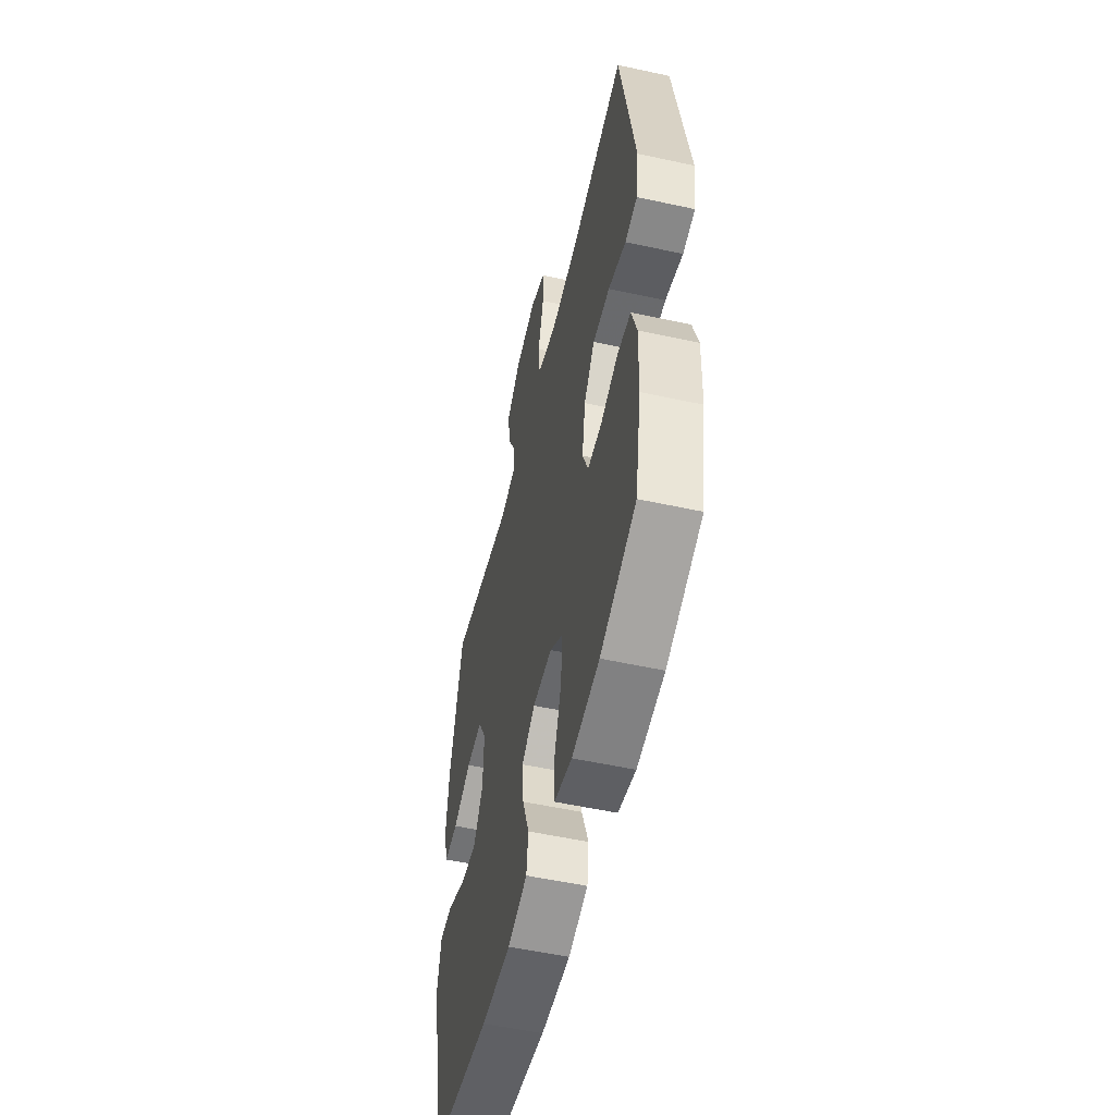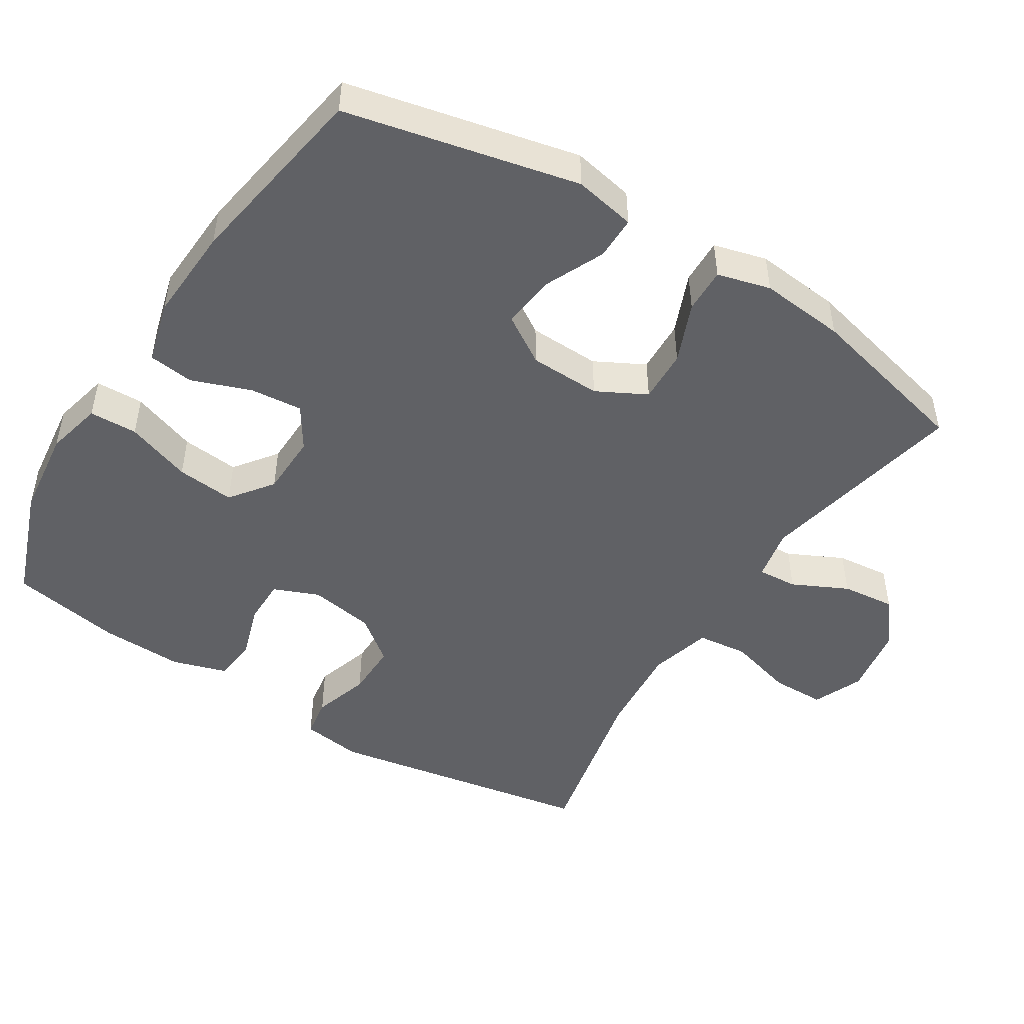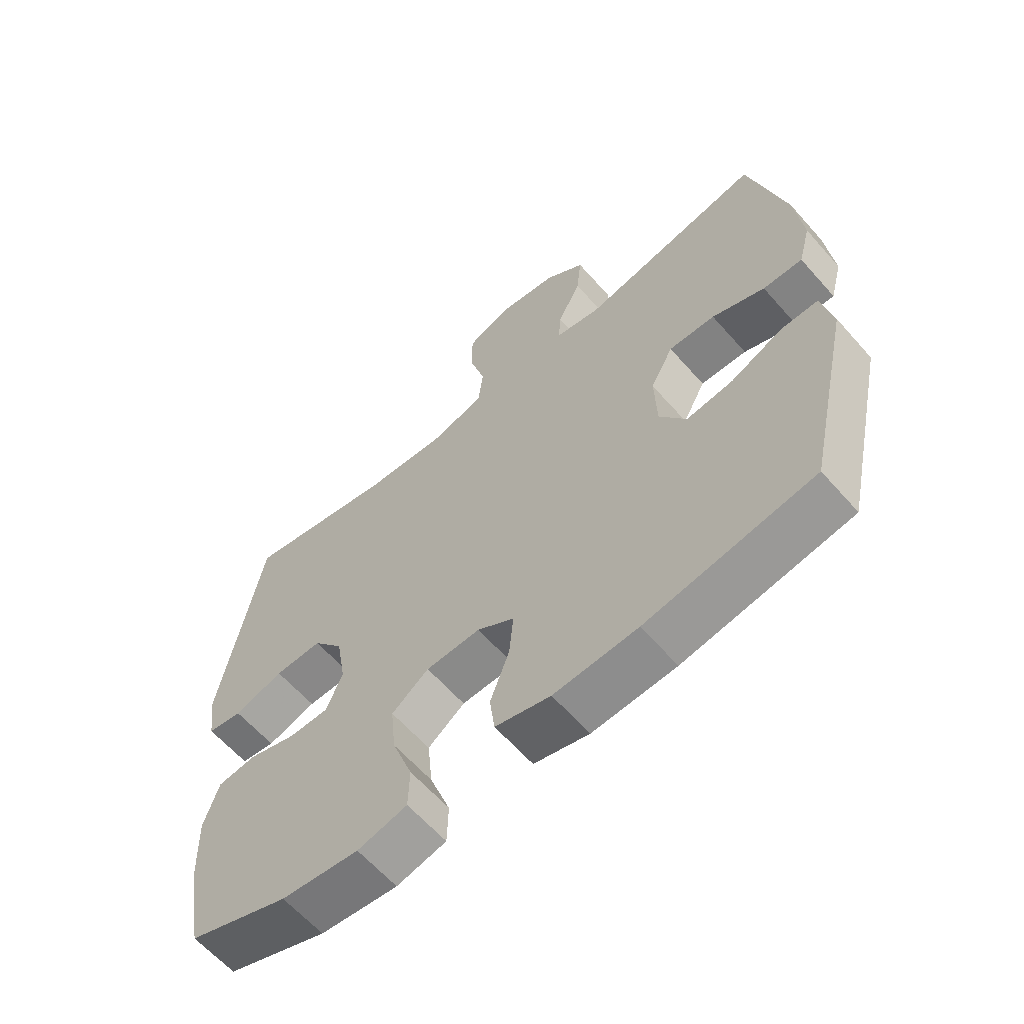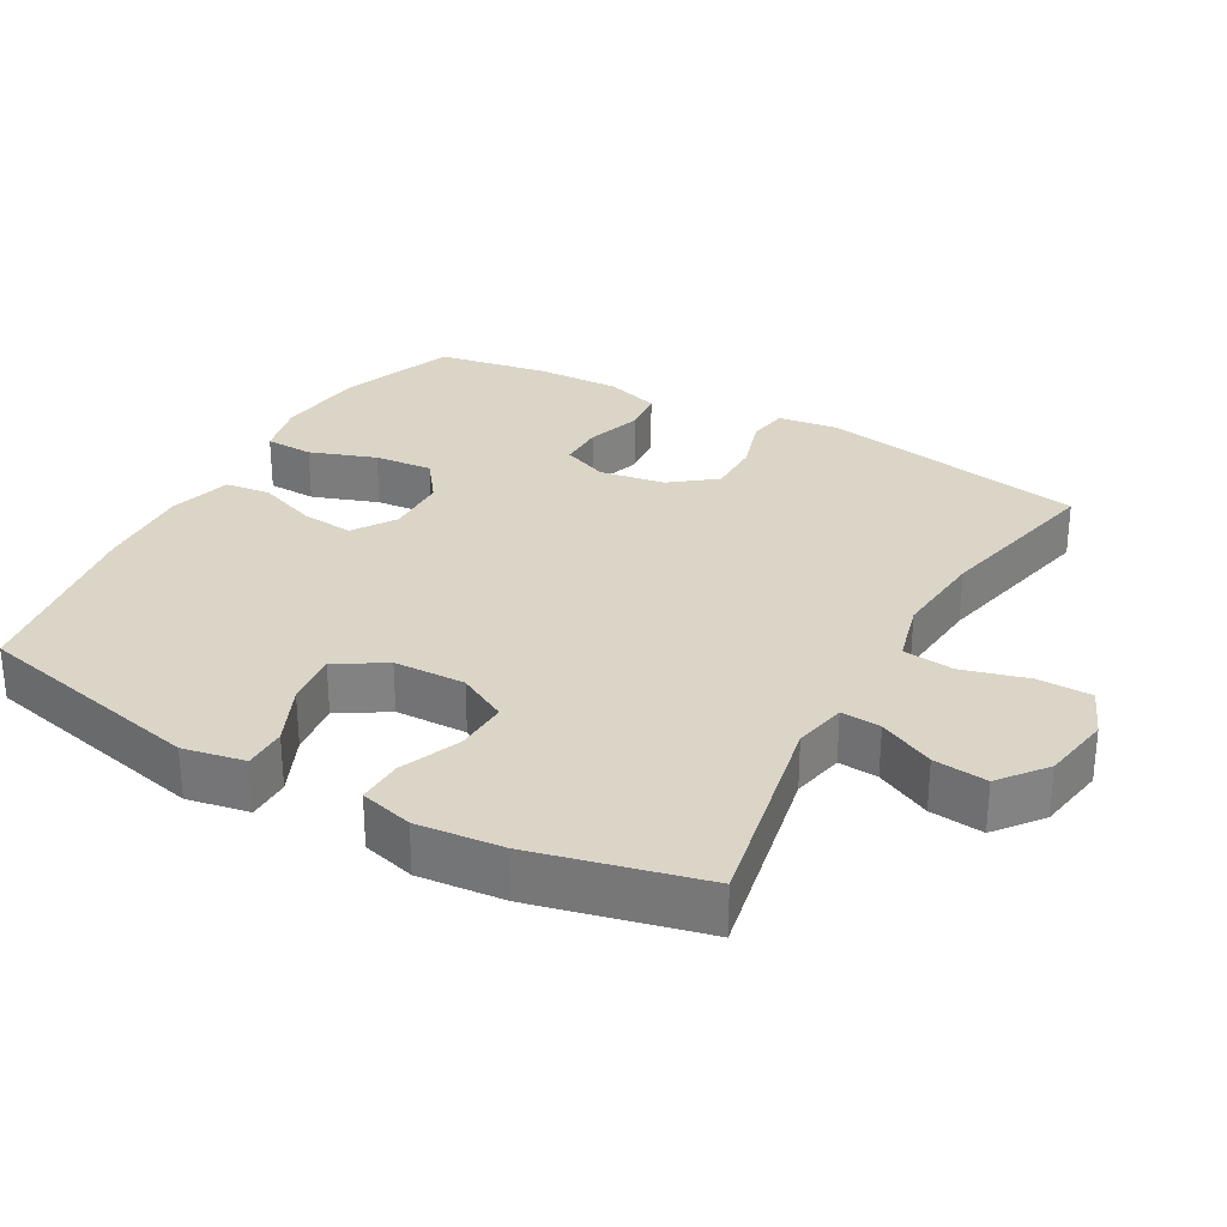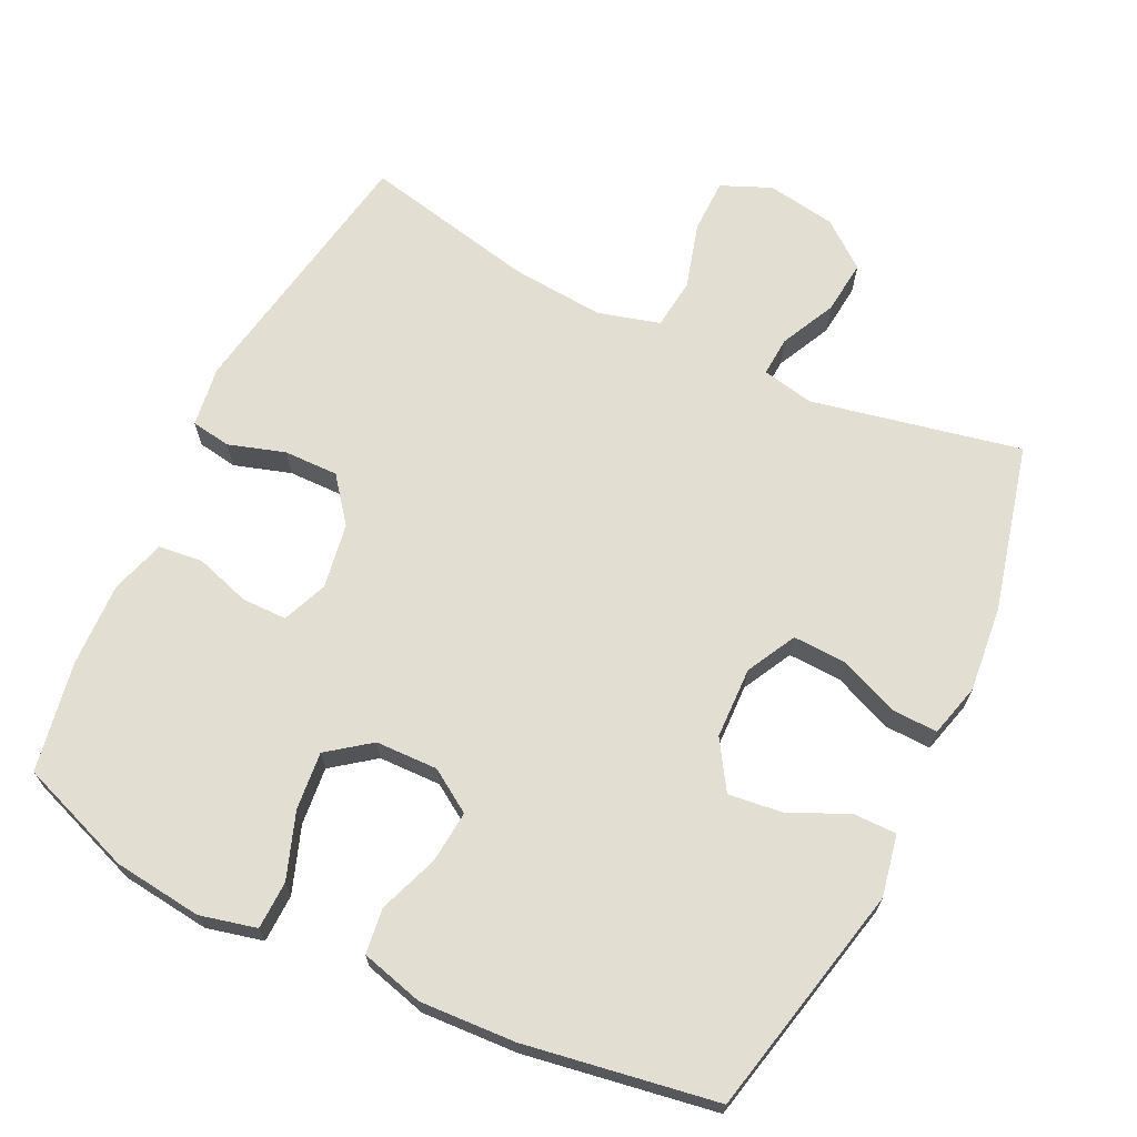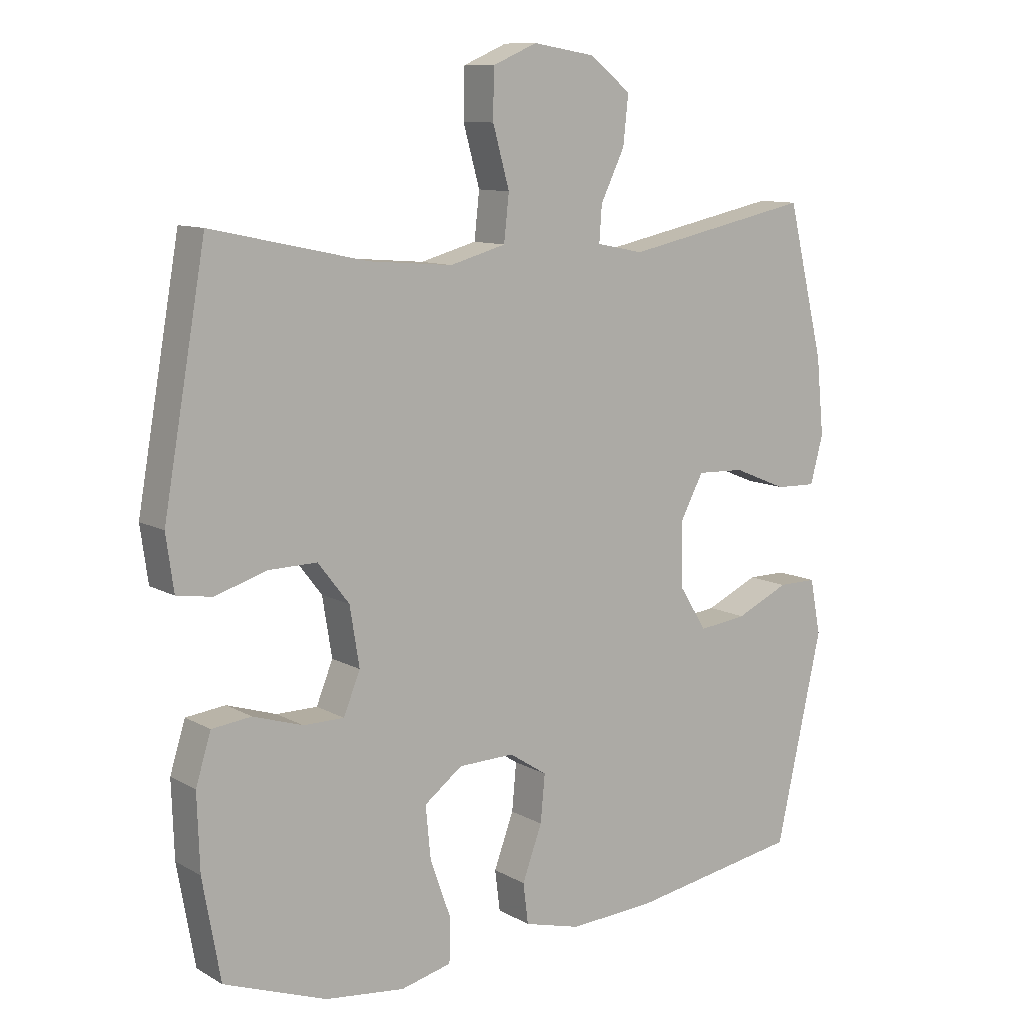
<metadata>
{"format":"obj","ext":"obj","renderer":"f3d","projection":"perspective","resolution":1024,"background":"white","views":[{"elev":-53.7,"azim":76.9,"up":"+Z"},{"elev":-48.2,"azim":-122.2,"up":"+Y"},{"elev":-62.4,"azim":-138.7,"up":"+Z"},{"elev":29.6,"azim":-60.5,"up":"+Y"},{"elev":68.0,"azim":-154.3,"up":"+Y"},{"elev":10.5,"azim":143.8,"up":"+Z"}]}
</metadata>
<code>
v 0.5 0.07 -0.5
v 0.338 0.07 -0.56
v 0.213 0.07 -0.575
v 0.133 0.07 -0.556
v 0.131 0.07 -0.488
v 0.164 0.07 -0.395
v 0.172 0.07 -0.313
v 0.112 0.07 -0.268
v 0.024 0.07 -0.266
v -0.036 0.07 -0.305
v -0.029 0.07 -0.379
v 0.002 0.07 -0.463
v -0.006 0.07 -0.527
v -0.095 0.07 -0.551
v -0.23 0.07 -0.544
v -0.5 0.07 -0.5
v -0.573 0.07 -0.172
v -0.556 0.07 -0.085
v -0.495 0.07 -0.085
v -0.411 0.07 -0.123
v -0.335 0.07 -0.132
v -0.292 0.07 -0.064
v -0.289 0.07 0.037
v -0.326 0.07 0.107
v -0.401 0.07 0.104
v -0.486 0.07 0.069
v -0.55 0.07 0.067
v -0.57 0.07 0.142
v -0.558 0.07 0.263
v -0.5 0.07 0.5
v -0.204 0.07 0.439
v -0.13 0.07 0.454
v -0.134 0.07 0.51
v -0.172 0.07 0.588
v -0.18 0.07 0.664
v -0.115 0.07 0.715
v -0.017 0.07 0.731
v 0.053 0.07 0.701
v 0.054 0.07 0.625
v 0.028 0.07 0.532
v 0.036 0.07 0.46
v 0.124 0.07 0.436
v 0.255 0.07 0.447
v 0.5 0.07 0.5
v 0.567 0.07 0.122
v 0.555 0.07 0.036
v 0.499 0.07 0.027
v 0.419 0.07 0.052
v 0.342 0.07 0.053
v 0.293 0.07 -0.01
v 0.278 0.07 -0.102
v 0.304 0.07 -0.166
v 0.368 0.07 -0.166
v 0.446 0.07 -0.141
v 0.508 0.07 -0.148
v 0.532 0.07 -0.225
v 0.528 0.07 -0.343
v 0.5 0 -0.5
v 0.338 0 -0.56
v 0.213 0 -0.575
v 0.133 0 -0.556
v 0.131 0 -0.488
v 0.164 0 -0.395
v 0.172 0 -0.313
v 0.112 0 -0.268
v 0.024 0 -0.266
v -0.036 0 -0.305
v -0.029 0 -0.379
v 0.002 0 -0.463
v -0.006 0 -0.527
v -0.095 0 -0.551
v -0.23 0 -0.544
v -0.5 0 -0.5
v -0.573 0 -0.172
v -0.556 0 -0.085
v -0.495 0 -0.085
v -0.411 0 -0.123
v -0.335 0 -0.132
v -0.292 0 -0.064
v -0.289 0 0.037
v -0.326 0 0.107
v -0.401 0 0.104
v -0.486 0 0.069
v -0.55 0 0.067
v -0.57 0 0.142
v -0.558 0 0.263
v -0.5 0 0.5
v -0.204 0 0.439
v -0.13 0 0.454
v -0.134 0 0.51
v -0.172 0 0.588
v -0.18 0 0.664
v -0.115 0 0.715
v -0.017 0 0.731
v 0.053 0 0.701
v 0.054 0 0.625
v 0.028 0 0.532
v 0.036 0 0.46
v 0.124 0 0.436
v 0.255 0 0.447
v 0.5 0 0.5
v 0.567 0 0.122
v 0.555 0 0.036
v 0.499 0 0.027
v 0.419 0 0.052
v 0.342 0 0.053
v 0.293 0 -0.01
v 0.278 0 -0.102
v 0.304 0 -0.166
v 0.368 0 -0.166
v 0.446 0 -0.141
v 0.508 0 -0.148
v 0.532 0 -0.225
v 0.528 0 -0.343
f 53 54 55 56
f 52 53 56 57
f 45 46 47 48
f 43 44 45 48
f 42 43 48 49
f 41 42 49 50
f 37 38 39 40
f 37 40 41
f 36 37 41
f 33 34 35 36
f 32 33 36 41
f 31 32 41 50
f 25 26 27 28
f 24 25 28 29
f 17 18 19 20
f 17 20 21
f 16 17 21
f 15 16 21 22
f 11 12 13 14
f 10 11 14 15
f 3 4 5 6
f 3 6 7
f 2 3 7
f 52 57 1 2
f 51 52 2 7
f 50 51 7 8
f 31 50 8 9
f 24 29 30 31
f 23 24 31 9
f 10 15 22 23
f 9 10 23
f 113 112 111 110
f 114 113 110 109
f 105 104 103 102
f 105 102 101 100
f 106 105 100 99
f 107 106 99 98
f 97 96 95 94
f 98 97 94
f 98 94 93
f 93 92 91 90
f 98 93 90 89
f 107 98 89 88
f 85 84 83 82
f 86 85 82 81
f 77 76 75 74
f 78 77 74
f 78 74 73
f 79 78 73 72
f 71 70 69 68
f 72 71 68 67
f 63 62 61 60
f 64 63 60
f 64 60 59
f 59 58 114 109
f 64 59 109 108
f 65 64 108 107
f 66 65 107 88
f 88 87 86 81
f 66 88 81 80
f 80 79 72 67
f 80 67 66
f 1 58 59 2
f 2 59 60 3
f 3 60 61 4
f 4 61 62 5
f 5 62 63 6
f 6 63 64 7
f 7 64 65 8
f 8 65 66 9
f 9 66 67 10
f 10 67 68 11
f 11 68 69 12
f 12 69 70 13
f 13 70 71 14
f 14 71 72 15
f 15 72 73 16
f 16 73 74 17
f 17 74 75 18
f 18 75 76 19
f 19 76 77 20
f 20 77 78 21
f 21 78 79 22
f 22 79 80 23
f 23 80 81 24
f 24 81 82 25
f 25 82 83 26
f 26 83 84 27
f 27 84 85 28
f 28 85 86 29
f 29 86 87 30
f 30 87 88 31
f 31 88 89 32
f 32 89 90 33
f 33 90 91 34
f 34 91 92 35
f 35 92 93 36
f 36 93 94 37
f 37 94 95 38
f 38 95 96 39
f 39 96 97 40
f 40 97 98 41
f 41 98 99 42
f 42 99 100 43
f 43 100 101 44
f 44 101 102 45
f 45 102 103 46
f 46 103 104 47
f 47 104 105 48
f 48 105 106 49
f 49 106 107 50
f 50 107 108 51
f 51 108 109 52
f 52 109 110 53
f 53 110 111 54
f 54 111 112 55
f 55 112 113 56
f 56 113 114 57
f 57 114 58 1

</code>
